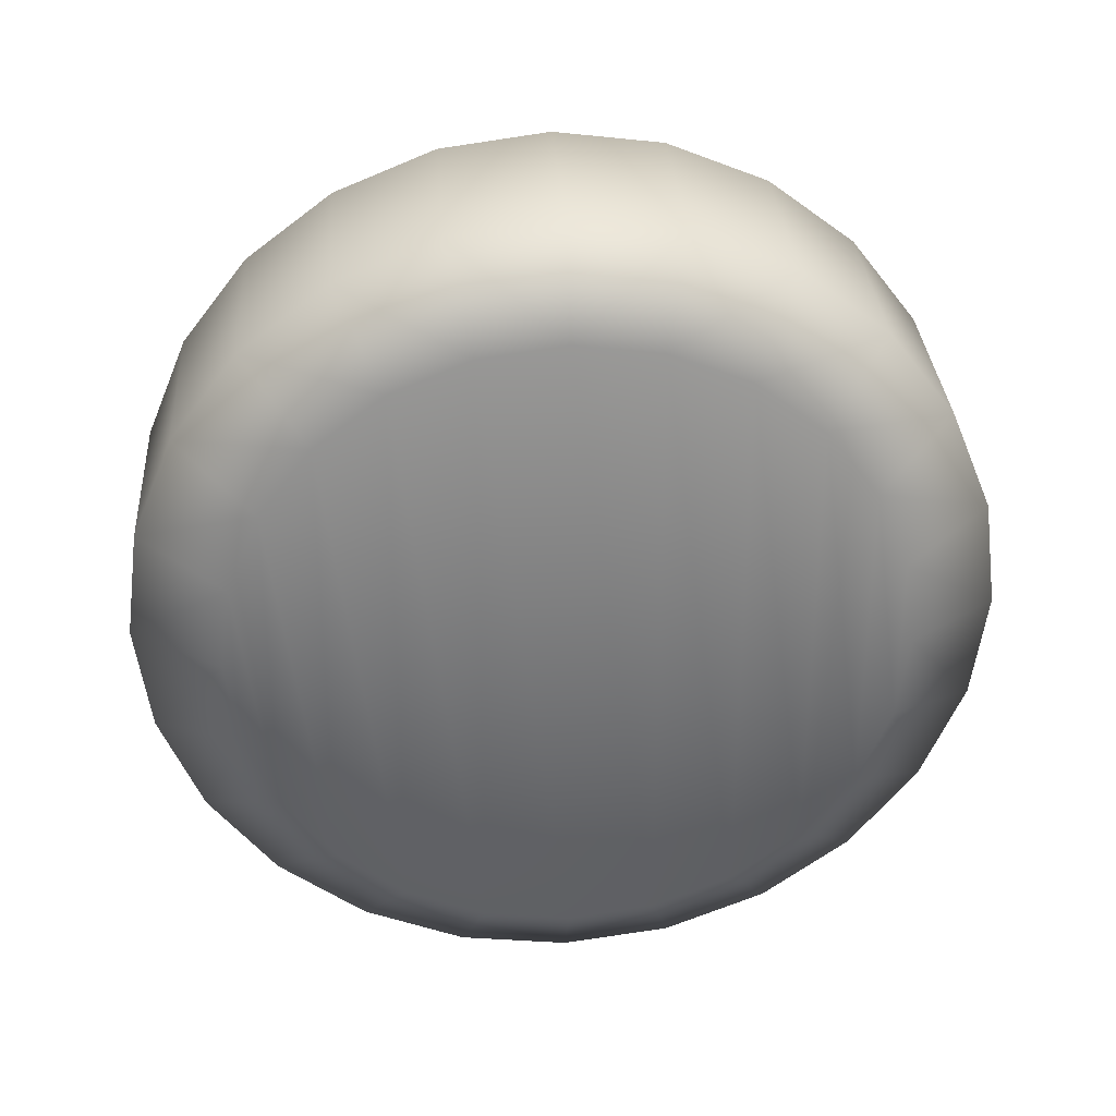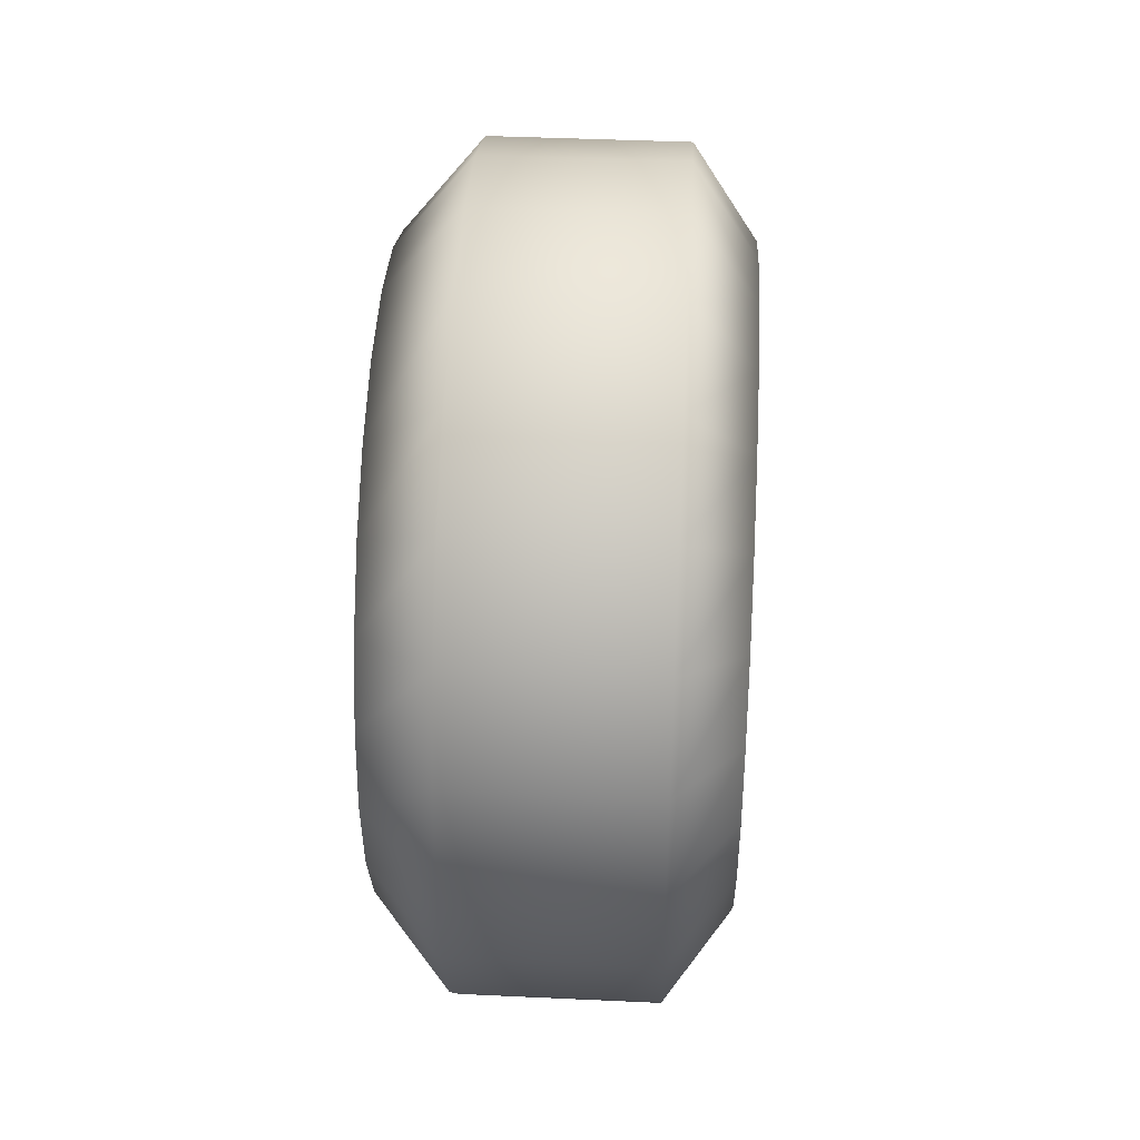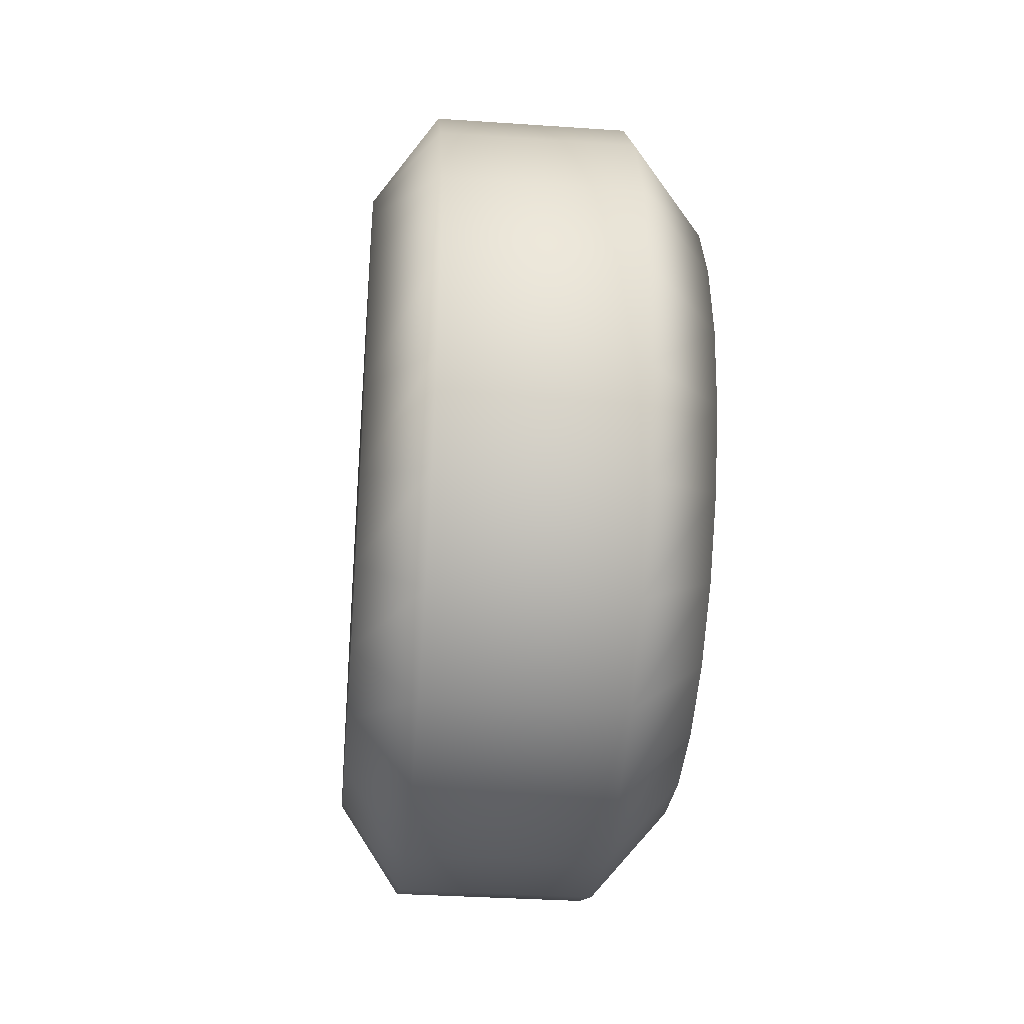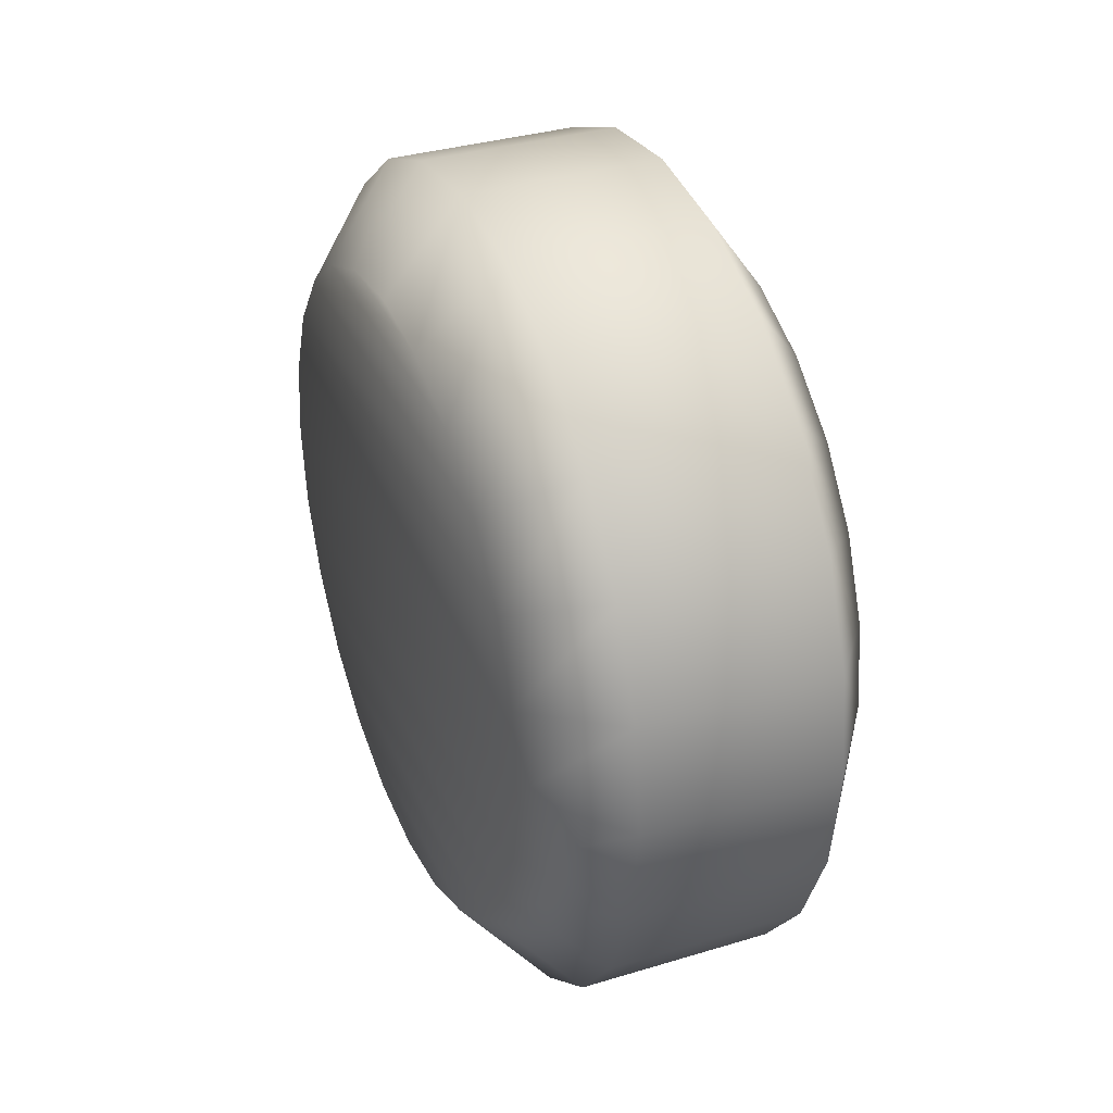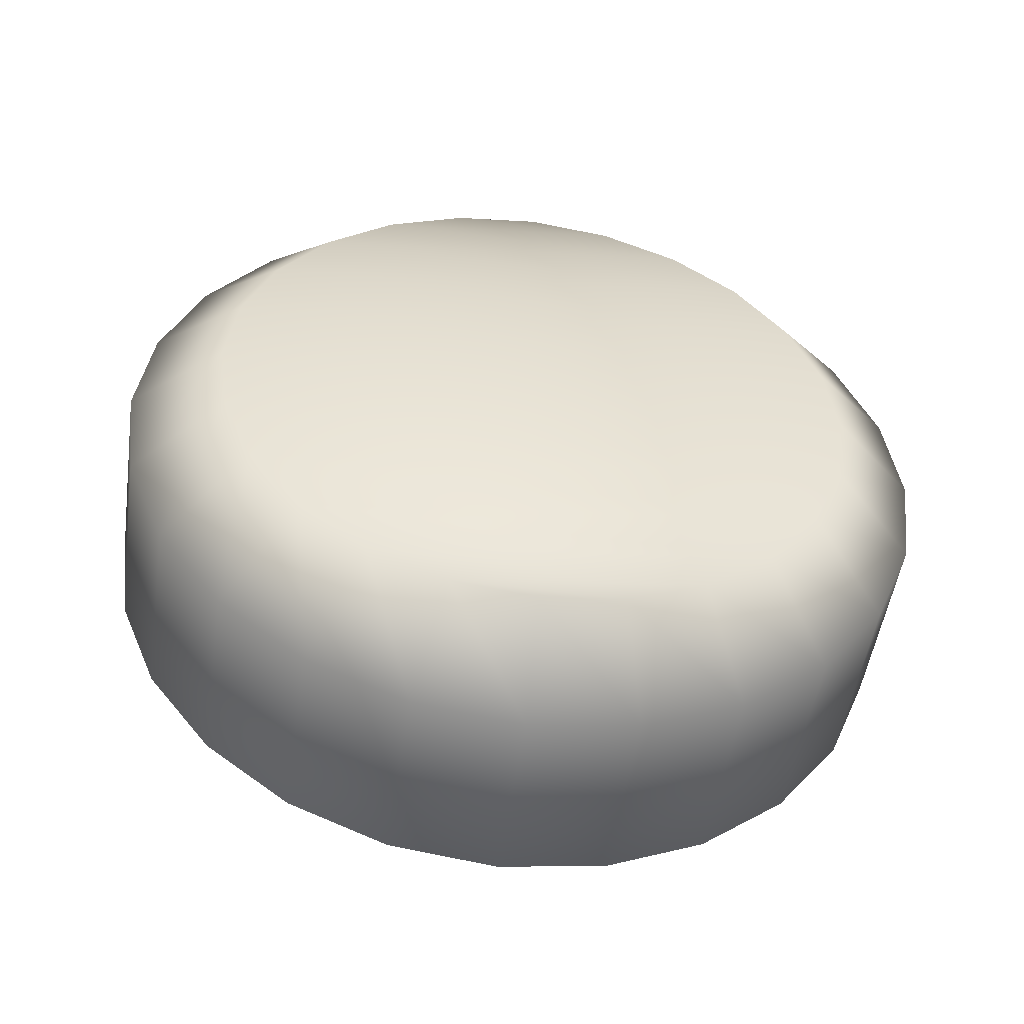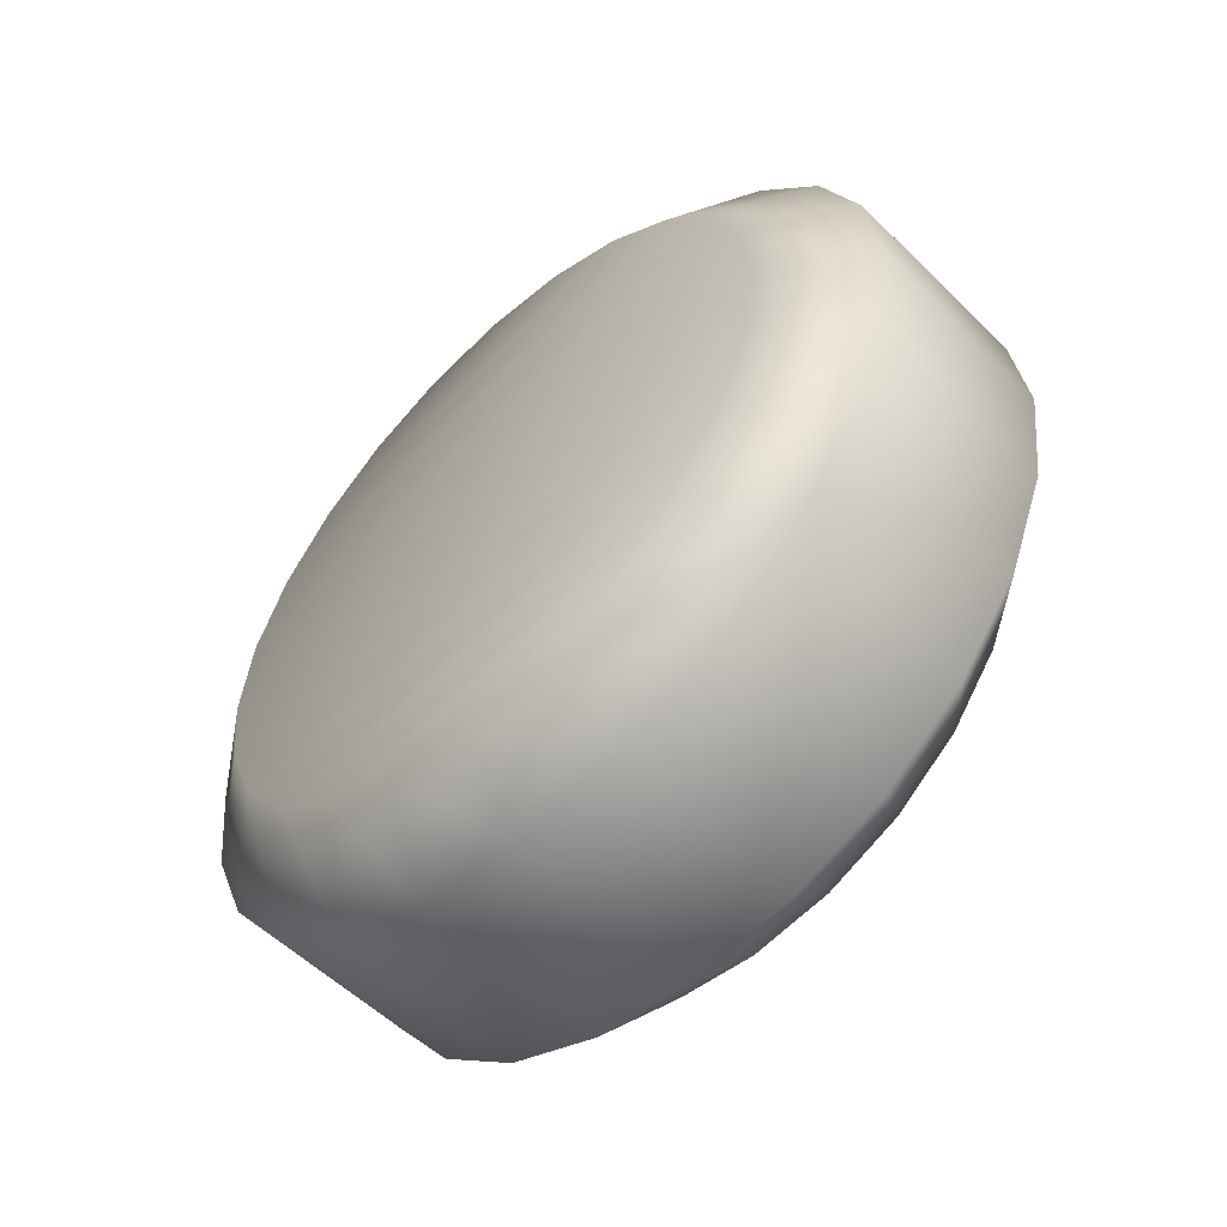
<metadata>
{"format":"obj","ext":"obj","renderer":"f3d","projection":"perspective","resolution":1024,"background":"white","views":[{"elev":32.5,"azim":86.1,"up":"+Z"},{"elev":41.7,"azim":3.2,"up":"+Z"},{"elev":-34.8,"azim":174.8,"up":"+Y"},{"elev":34.8,"azim":-22.0,"up":"+Y"},{"elev":-50.4,"azim":-98.3,"up":"+Y"},{"elev":-55.2,"azim":134.2,"up":"+Y"}]}
</metadata>
<code>
g Wheel4
v -0.6092 -1.095 0.2935
v -0.6092 -1.134 0
v -0.6092 -1.095 -0.2935
v -0.6092 -0.982 0.5669
v -0.6092 -0.982 -0.5669
v -0.6092 -0.8018 0.8018
v -0.6092 -0.8018 -0.8018
v -0.6092 -0.5669 0.982
v -0.6092 -0.5669 -0.982
v -0.6092 -0.2935 1.095
v -0.6092 -0.2935 -1.095
v -0.6092 -3.539e-17 1.134
v -0.6092 -3.539e-17 -1.134
v -0.6092 0.2935 1.095
v -0.6092 0.2935 -1.095
v -0.6092 0.5669 0.982
v -0.6092 0.5669 -0.982
v -0.6092 0.8018 0.8018
v -0.6092 0.8018 -0.8018
v -0.6092 0.982 0.5669
v -0.6092 0.982 -0.5669
v -0.6092 1.095 0.2935
v -0.6092 1.095 -0.2935
v -0.6092 1.134 0
v -0.342 1.401 -0.3753
v -0.342 1.45 -6.398e-10
v 0.342 1.401 -0.3753
v 0.342 1.45 -6.398e-10
v 0.5638 1.134 0
v 0.5638 1.095 -0.2935
v 0.5638 1.095 0.2935
v 0.5638 0.982 0.5669
v 0.5638 0.982 -0.5669
v 0.5638 0.8018 0.8018
v 0.5638 0.8018 -0.8018
v 0.5638 0.5669 0.982
v 0.5638 0.5669 -0.982
v 0.5638 0.2935 1.095
v 0.5638 0.2935 -1.095
v 0.5638 3.539e-17 1.134
v 0.5638 3.539e-17 -1.134
v 0.5638 -0.2935 1.095
v 0.5638 -0.2935 -1.095
v 0.5638 -0.5669 0.982
v 0.5638 -0.5669 -0.982
v 0.5638 -0.8018 0.8018
v 0.5638 -0.8018 -0.8018
v 0.5638 -0.982 0.5669
v 0.5638 -0.982 -0.5669
v 0.5638 -1.095 0.2935
v 0.5638 -1.095 -0.2935
v 0.5638 -1.134 0
v 0.342 -1.401 -0.3753
v 0.342 -1.45 -6.398e-10
v 0.342 -1.401 0.3753
v 0.342 -1.256 -0.725
v 0.342 -1.256 0.725
v 0.342 -1.025 -1.025
v 0.342 -1.025 1.025
v 0.342 -0.725 -1.256
v 0.342 -0.3753 -1.401
v 0.342 -0.725 1.256
v 0.342 -0.3753 1.401
v 0.342 4.163e-17 1.45
v 0.342 0.3753 1.401
v 0.342 0.725 1.256
v 0.342 1.025 1.025
v 0.342 1.256 0.725
v 0.342 1.401 0.3753
v -0.342 1.401 0.3753
v -0.342 1.256 0.725
v -0.342 1.025 1.025
v -0.342 0.725 1.256
v -0.342 0.3753 1.401
v -0.342 -2.776e-17 1.45
v -0.342 -0.3753 1.401
v -0.342 -0.725 1.256
v -0.342 -1.025 1.025
v -0.342 -1.256 0.725
v -0.342 -1.401 0.3753
v -0.342 -1.45 -6.398e-10
v -0.342 -1.401 -0.3753
v -0.342 -1.256 -0.725
v -0.342 -1.025 -1.025
v -0.342 -0.725 -1.256
v -0.342 -0.3753 -1.401
v -0.342 -2.776e-17 -1.45
v -0.342 0.3753 -1.401
v -0.342 0.725 -1.256
v -0.342 1.025 -1.025
v -0.342 1.256 -0.725
v 0.342 1.256 -0.725
v 0.342 1.025 -1.025
v 0.342 0.725 -1.256
v 0.342 0.3753 -1.401
v 0.342 4.163e-17 -1.45
v 0.342 -0.3753 -1.401
v 0.342 4.163e-17 -1.45
v -0.342 -2.776e-17 -1.45
v -0.342 -0.3753 -1.401
v 0.342 -0.725 -1.256
v -0.342 -0.725 -1.256
v 0.342 -1.025 -1.025
v -0.342 -1.025 -1.025
v 0.342 -1.256 -0.725
v -0.342 -1.256 -0.725
v 0.342 -1.401 -0.3753
v -0.342 -1.401 -0.3753
v 0.342 -1.45 -6.398e-10
v -0.342 -1.45 -6.398e-10
v 0.342 -1.401 0.3753
v -0.342 -1.401 0.3753
v 0.342 -1.256 0.725
v -0.342 -1.256 0.725
v 0.342 -1.025 1.025
v -0.342 -1.025 1.025
v 0.342 -0.725 1.256
v -0.342 -0.725 1.256
v 0.342 -0.3753 1.401
v -0.342 -0.3753 1.401
v 0.342 4.163e-17 1.45
v -0.342 -2.776e-17 1.45
f 3 2 1
f 1 4 3
f 4 5 3
f 4 6 5
f 6 7 5
f 6 8 7
f 8 9 7
f 8 10 9
f 10 11 9
f 10 12 11
f 12 13 11
f 12 14 13
f 14 15 13
f 14 16 15
f 16 17 15
f 16 18 17
f 18 19 17
f 18 20 19
f 20 21 19
f 20 22 21
f 22 23 21
f 22 24 23
f 25 23 24
f 26 25 24
f 26 24 22
f 25 26 27
f 26 28 27
f 28 29 27
f 29 30 27
f 30 29 31
f 31 29 28
f 30 31 32
f 33 30 32
f 33 32 34
f 35 33 34
f 35 34 36
f 37 35 36
f 37 36 38
f 39 37 38
f 39 38 40
f 41 39 40
f 41 40 42
f 43 41 42
f 43 42 44
f 45 43 44
f 45 44 46
f 47 45 46
f 47 46 48
f 49 47 48
f 49 48 50
f 51 49 50
f 50 52 51
f 53 51 52
f 54 53 52
f 54 52 50
f 55 54 50
f 55 50 48
f 56 49 51
f 53 56 51
f 57 55 48
f 57 48 46
f 58 47 49
f 56 58 49
f 59 57 46
f 59 46 44
f 60 45 47
f 58 60 47
f 60 61 45
f 62 59 44
f 62 44 42
f 63 62 42
f 63 42 40
f 64 63 40
f 64 40 65
f 40 38 65
f 65 38 66
f 38 36 66
f 66 36 67
f 36 34 67
f 67 34 68
f 34 32 68
f 68 32 69
f 32 31 69
f 69 31 28
f 70 69 28
f 26 70 28
f 70 26 22
f 71 68 69
f 70 71 69
f 70 22 20
f 71 70 20
f 72 67 68
f 71 72 68
f 71 20 18
f 72 71 18
f 73 66 67
f 72 73 67
f 72 18 16
f 73 72 16
f 73 16 14
f 74 73 14
f 73 74 66
f 74 65 66
f 74 75 65
f 75 64 65
f 74 14 12
f 75 74 12
f 75 12 10
f 76 75 10
f 76 10 8
f 77 76 8
f 77 8 6
f 78 77 6
f 78 6 4
f 79 78 4
f 79 4 1
f 80 79 1
f 80 1 2
f 81 80 2
f 81 2 3
f 82 81 3
f 82 3 5
f 83 82 5
f 83 5 7
f 84 83 7
f 84 7 9
f 85 84 9
f 85 9 11
f 86 85 11
f 86 11 13
f 87 86 13
f 87 13 15
f 88 87 15
f 88 15 17
f 89 88 17
f 89 17 19
f 90 89 19
f 90 19 21
f 91 90 21
f 91 21 23
f 25 91 23
f 91 25 92
f 25 27 92
f 27 30 92
f 30 33 92
f 92 33 93
f 91 92 93
f 90 91 93
f 33 35 93
f 93 35 94
f 90 93 94
f 89 90 94
f 35 37 94
f 94 37 95
f 89 94 95
f 37 39 95
f 95 39 96
f 39 41 96
f 96 41 43
f 61 96 43
f 61 43 45
f 88 95 96
f 88 89 95
f 87 88 96
f 99 98 97
f 100 99 97
f 100 97 101
f 102 100 101
f 102 101 103
f 104 102 103
f 104 103 105
f 106 104 105
f 106 105 107
f 108 106 107
f 108 107 109
f 110 108 109
f 110 109 111
f 112 110 111
f 112 111 113
f 114 112 113
f 114 113 115
f 116 114 115
f 116 115 117
f 118 116 117
f 118 117 119
f 120 118 119
f 120 119 121
f 122 120 121

</code>
